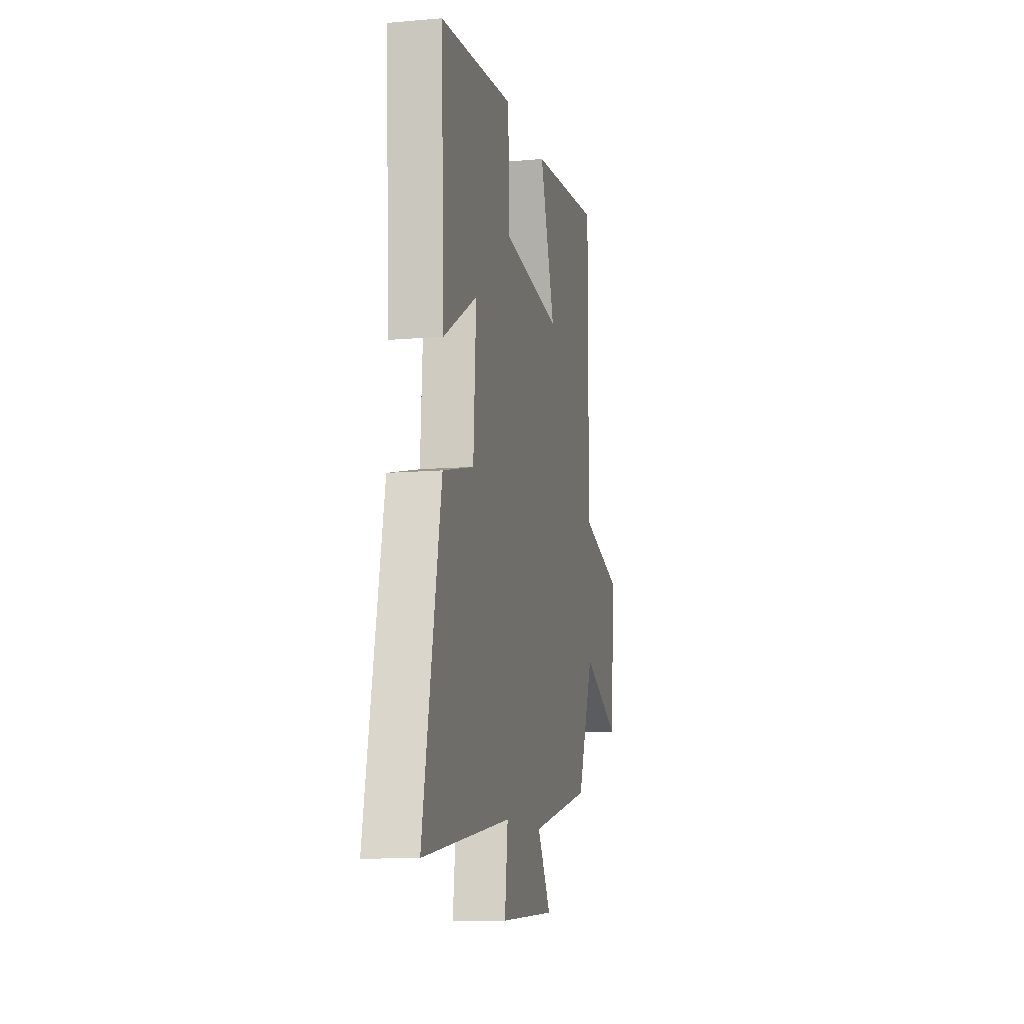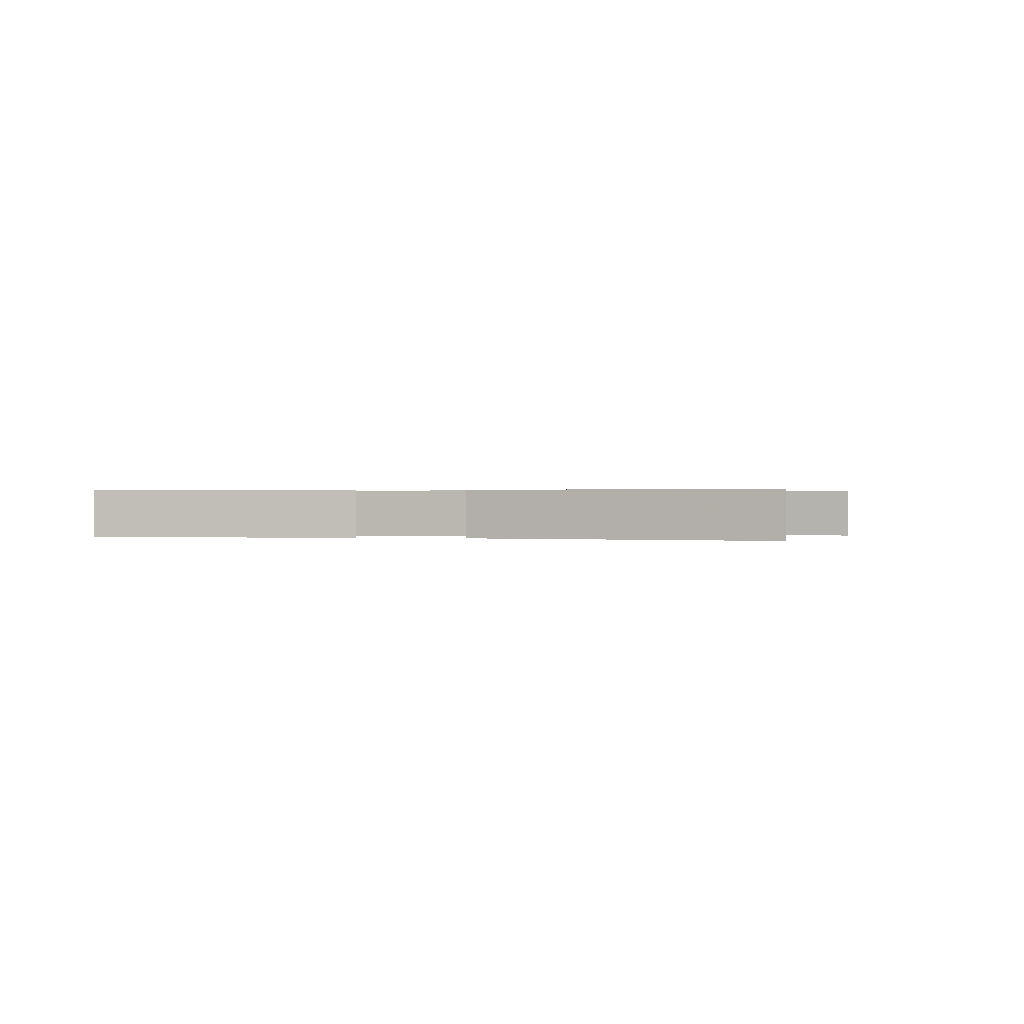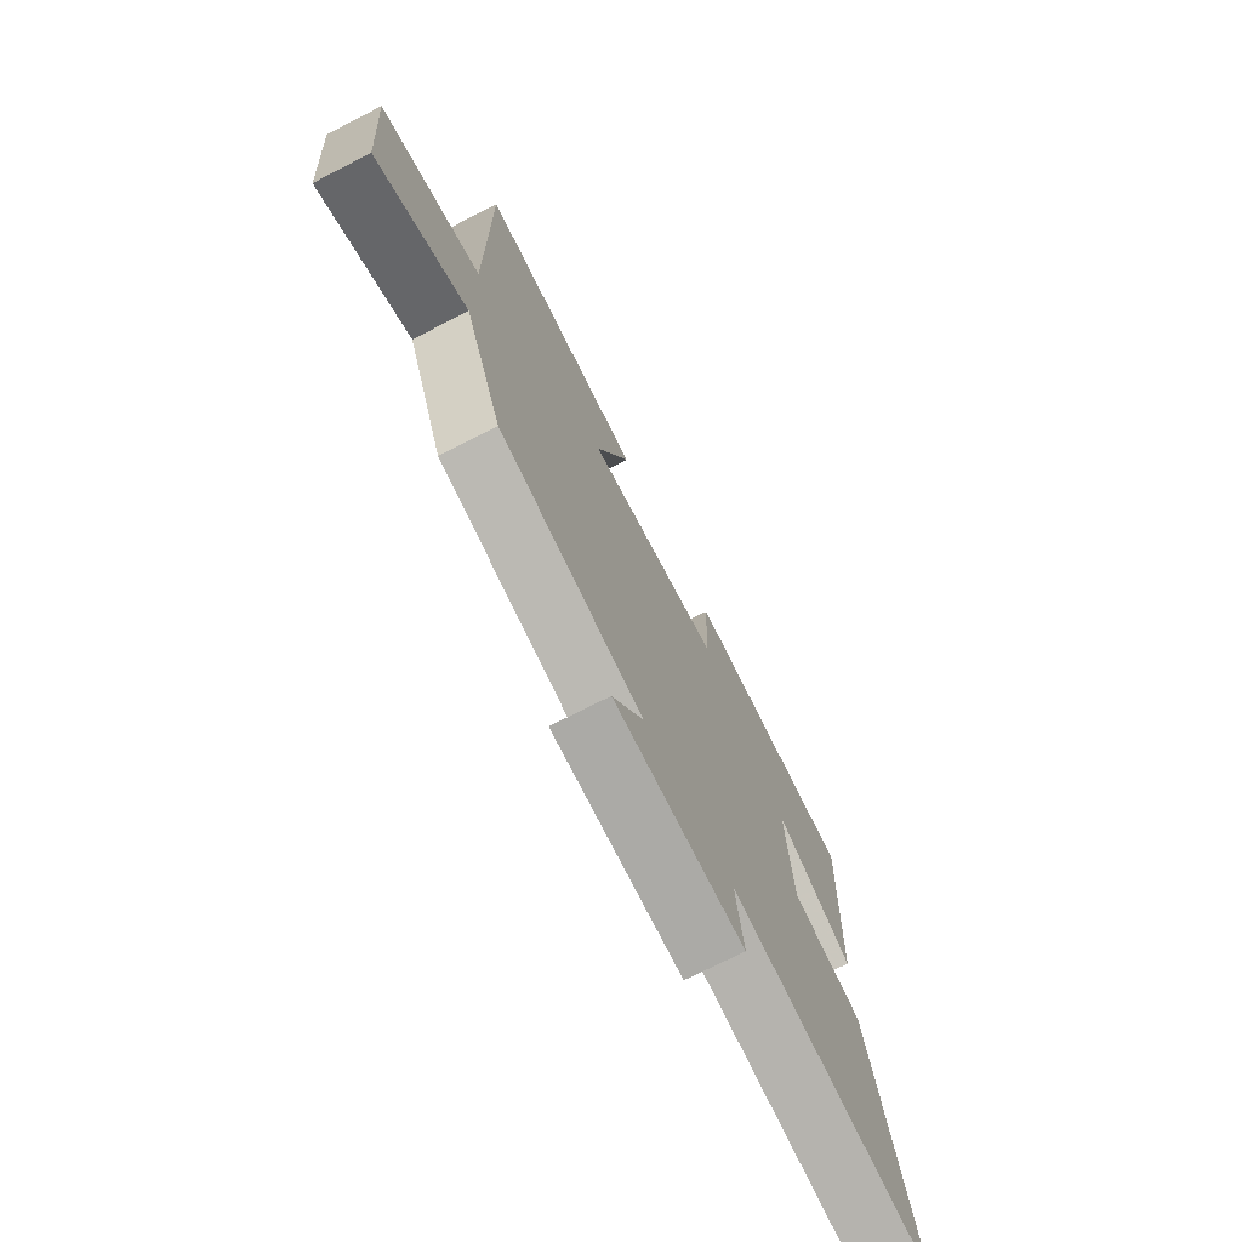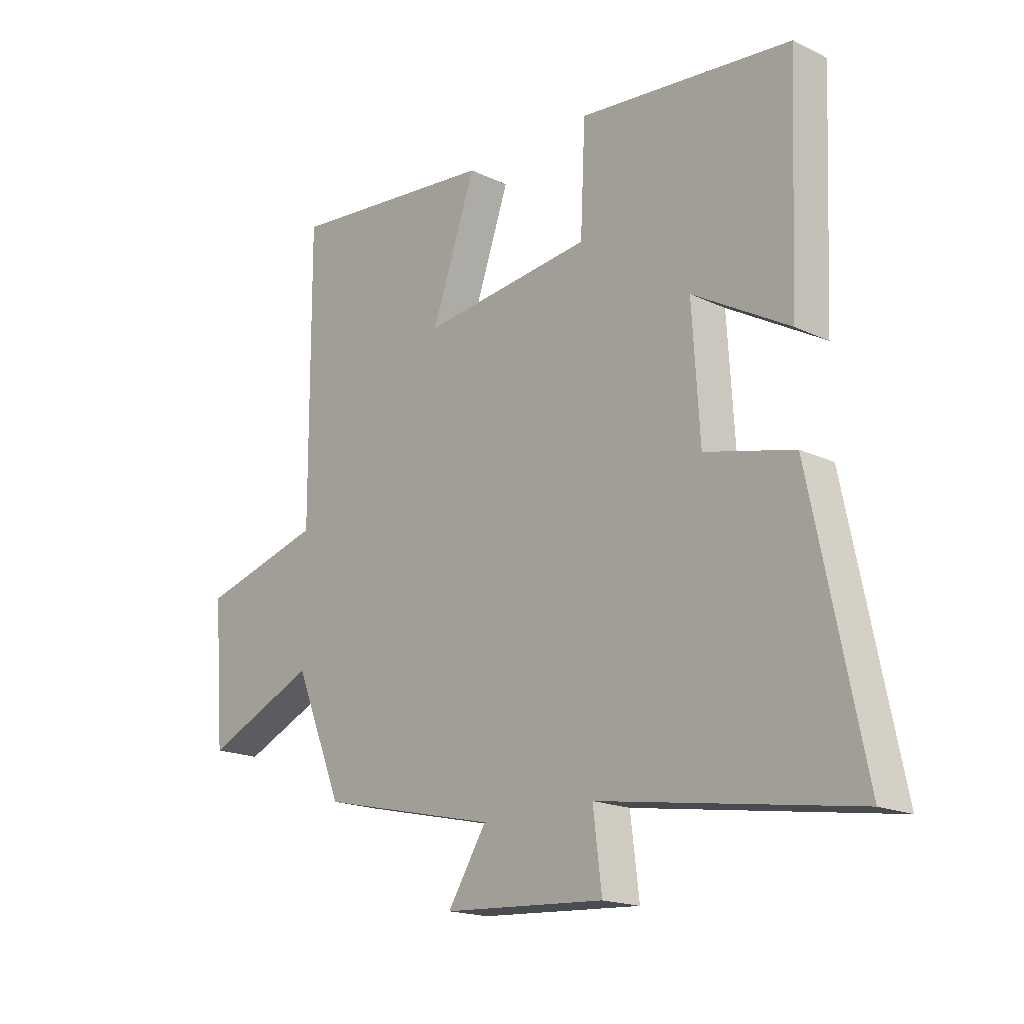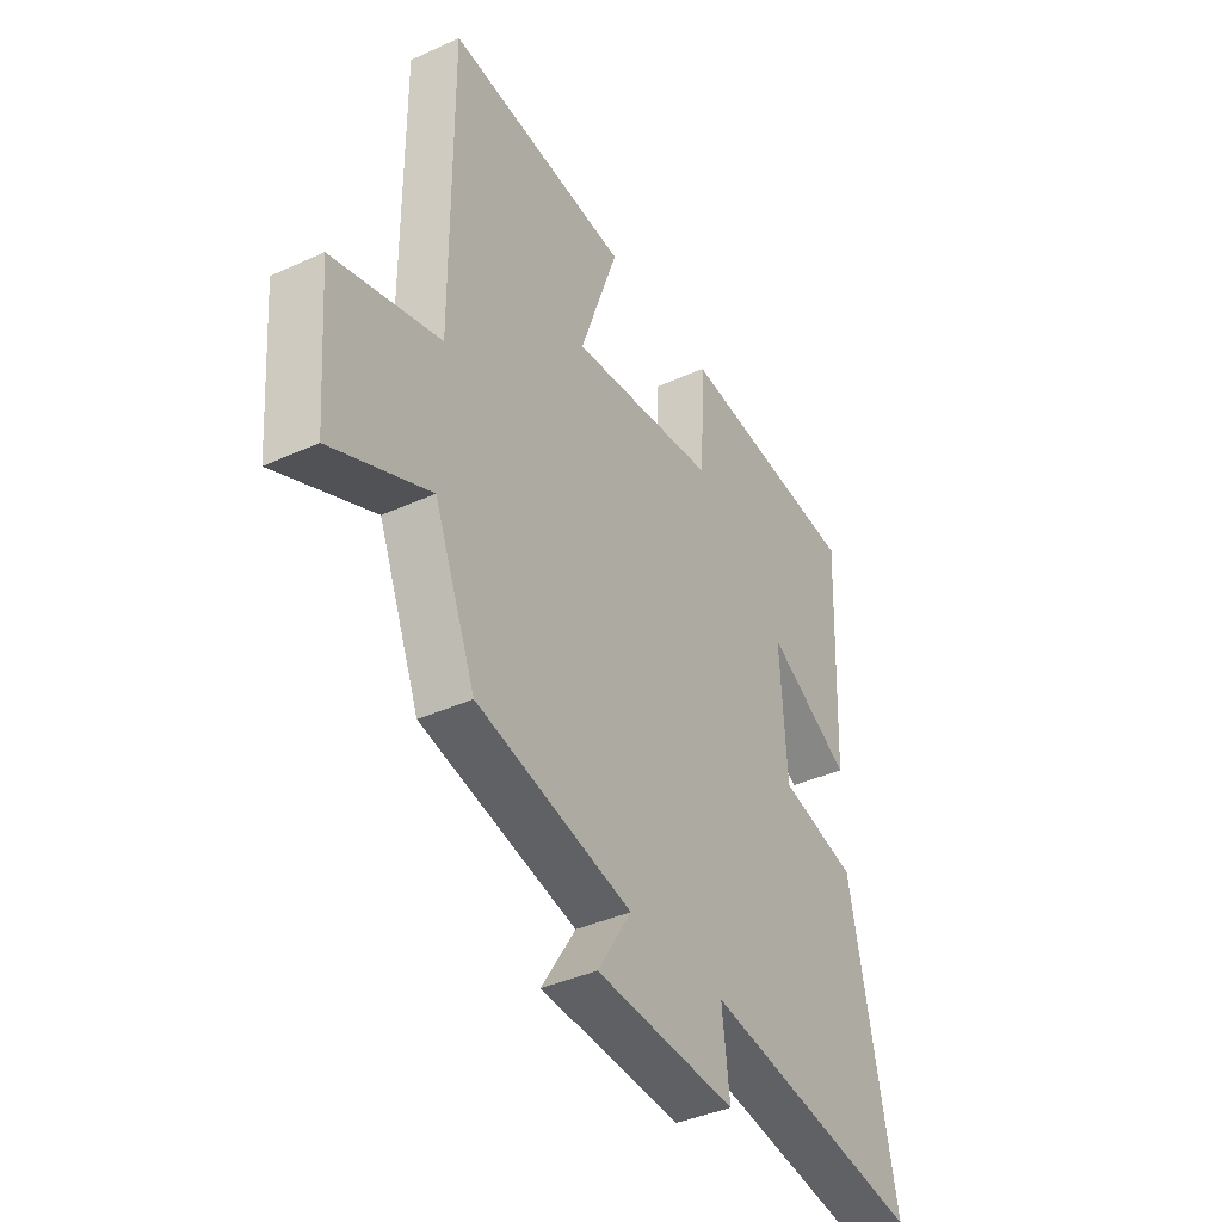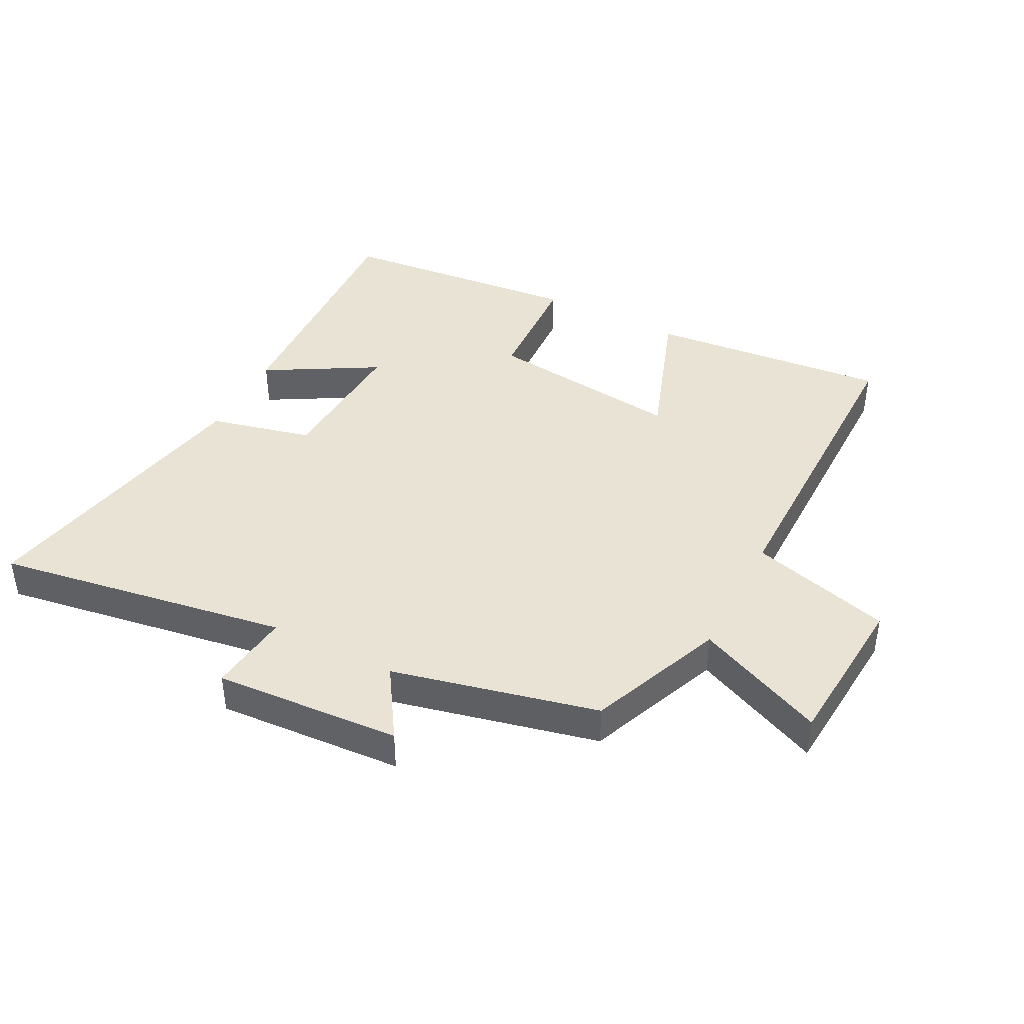
<metadata>
{"format":"obj","ext":"obj","renderer":"f3d","projection":"perspective","resolution":1024,"background":"white","views":[{"elev":-11.1,"azim":102.0,"up":"+Z"},{"elev":0.3,"azim":102.6,"up":"+Y"},{"elev":-73.0,"azim":-63.0,"up":"+Z"},{"elev":-17.9,"azim":47.0,"up":"+Z"},{"elev":-39.2,"azim":-60.2,"up":"+Z"},{"elev":42.0,"azim":-152.9,"up":"+Y"}]}
</metadata>
<code>
v -0.412 0.07 -0.425
v -0.5 0.07 -0.209
v -0.707 0.07 -0.301
v -0.727 0.07 -0.047
v -0.5 0.07 0.017
v -0.502 0.07 0.536
v -0.117 0.07 0.5
v -0.198 0.07 0.267
v 0.116 0.07 0.305
v 0.125 0.07 0.5
v 0.517 0.07 0.463
v 0.5 0.07 0.059
v 0.322 0.07 0.16
v 0.336 0.07 -0.068
v 0.5 0.07 -0.107
v 0.596 0.07 -0.573
v 0.127 0.07 -0.5
v 0.143 0.07 -0.632
v -0.155 0.07 -0.614
v -0.083 0.07 -0.5
v -0.412 0 -0.425
v -0.5 0 -0.209
v -0.707 0 -0.301
v -0.727 0 -0.047
v -0.5 0 0.017
v -0.502 0 0.536
v -0.117 0 0.5
v -0.198 0 0.267
v 0.116 0 0.305
v 0.125 0 0.5
v 0.517 0 0.463
v 0.5 0 0.059
v 0.322 0 0.16
v 0.336 0 -0.068
v 0.5 0 -0.107
v 0.596 0 -0.573
v 0.127 0 -0.5
v 0.143 0 -0.632
v -0.155 0 -0.614
v -0.083 0 -0.5
f 17 18 19 20
f 17 20 1 2
f 16 17 2
f 15 16 2
f 14 15 2
f 13 14 2
f 11 12 13
f 10 11 13
f 9 10 13
f 13 2 3
f 9 13 3
f 8 9 3
f 5 6 7 8
f 5 8 3
f 3 4 5
f 40 39 38 37
f 22 21 40 37
f 22 37 36
f 22 36 35
f 22 35 34
f 22 34 33
f 33 32 31
f 33 31 30
f 33 30 29
f 23 22 33
f 23 33 29
f 23 29 28
f 28 27 26 25
f 23 28 25
f 25 24 23
f 1 21 22 2
f 2 22 23 3
f 3 23 24 4
f 4 24 25 5
f 5 25 26 6
f 6 26 27 7
f 7 27 28 8
f 8 28 29 9
f 9 29 30 10
f 10 30 31 11
f 11 31 32 12
f 12 32 33 13
f 13 33 34 14
f 14 34 35 15
f 15 35 36 16
f 16 36 37 17
f 17 37 38 18
f 18 38 39 19
f 19 39 40 20
f 20 40 21 1

</code>
